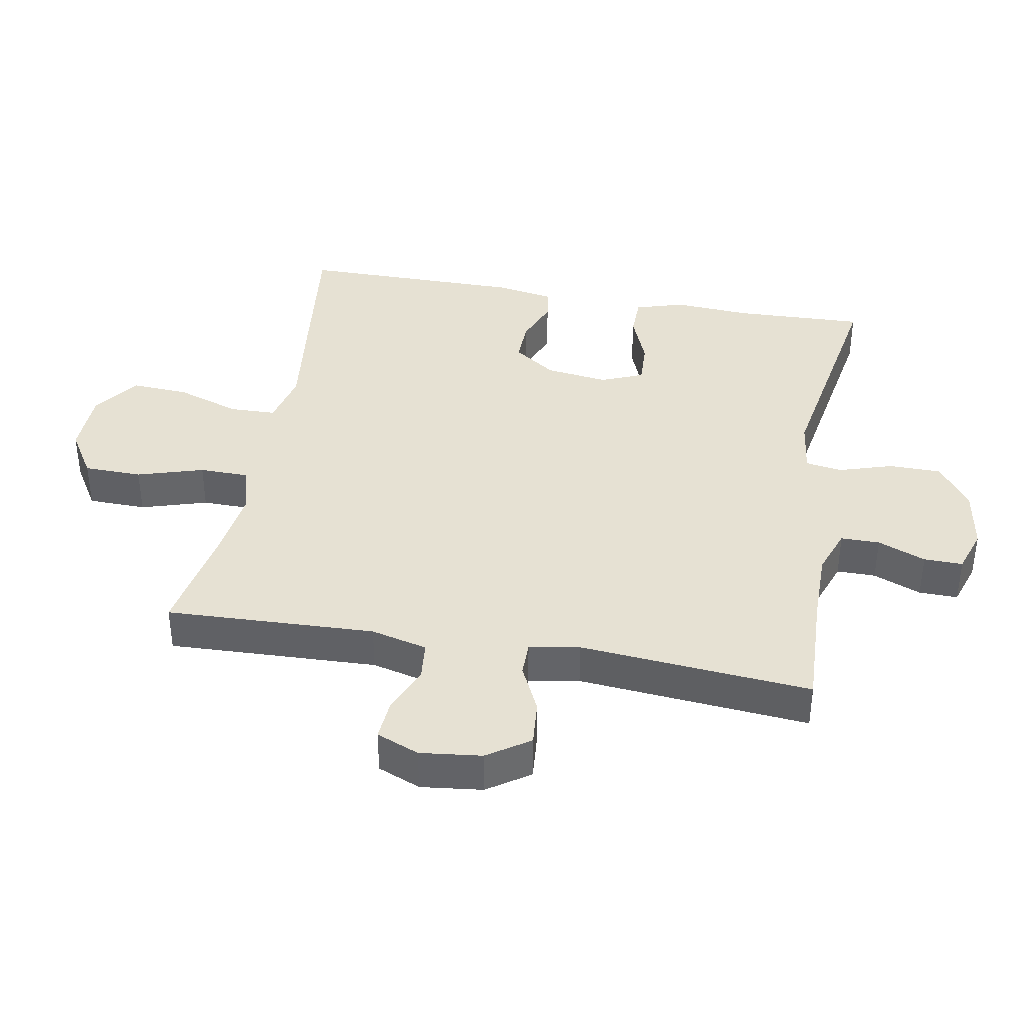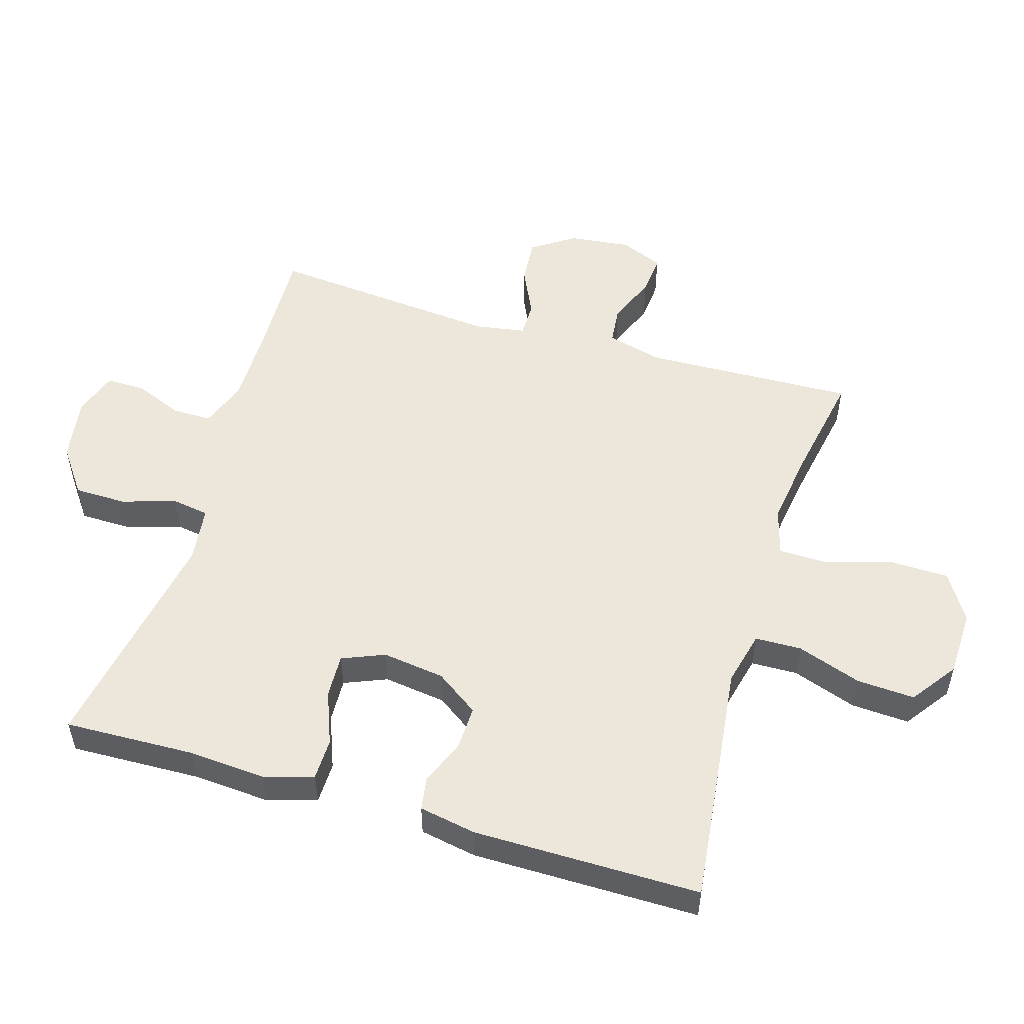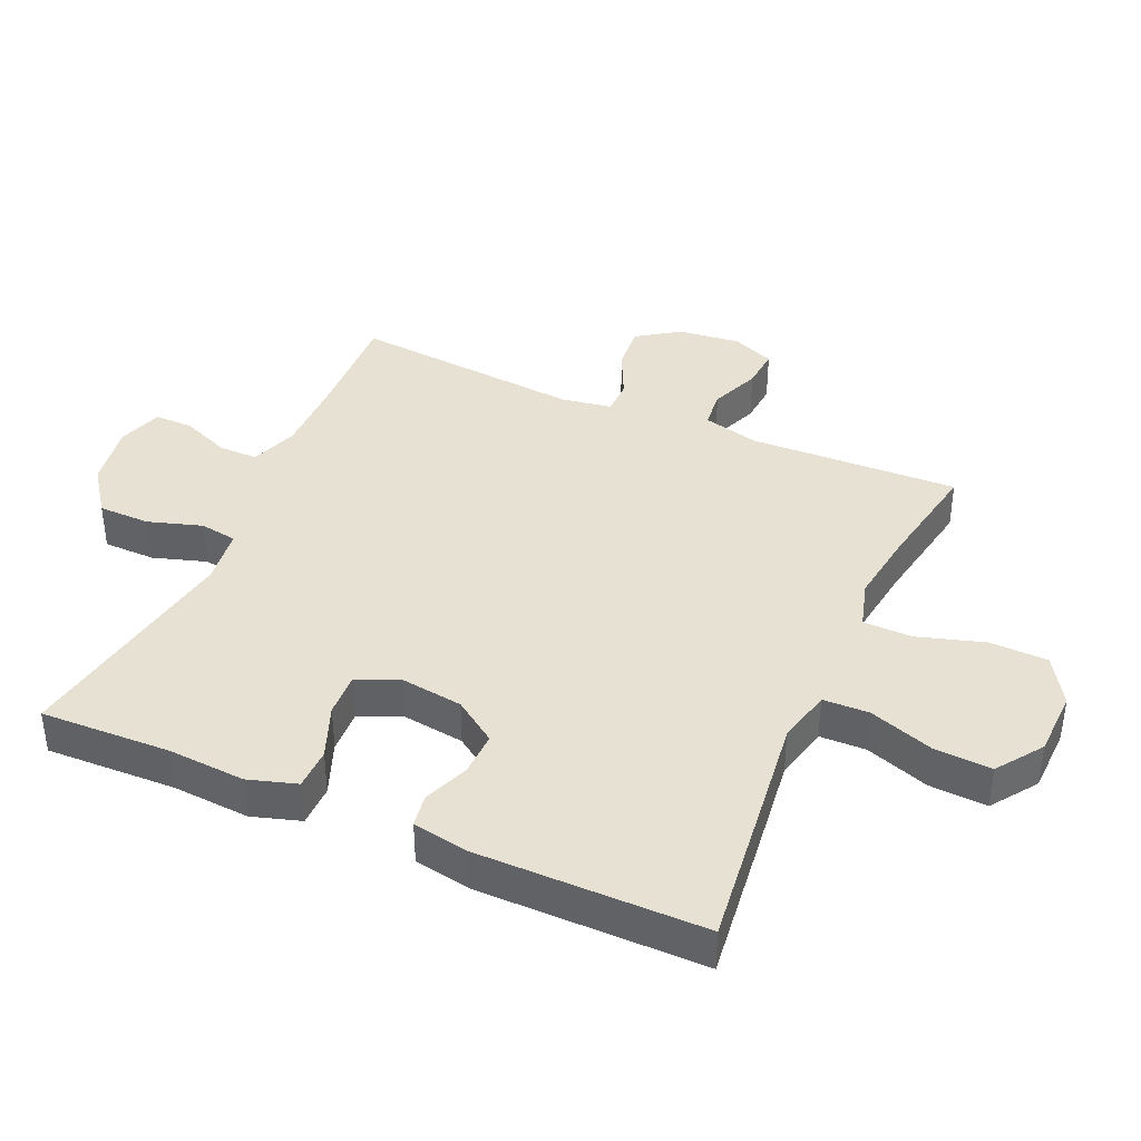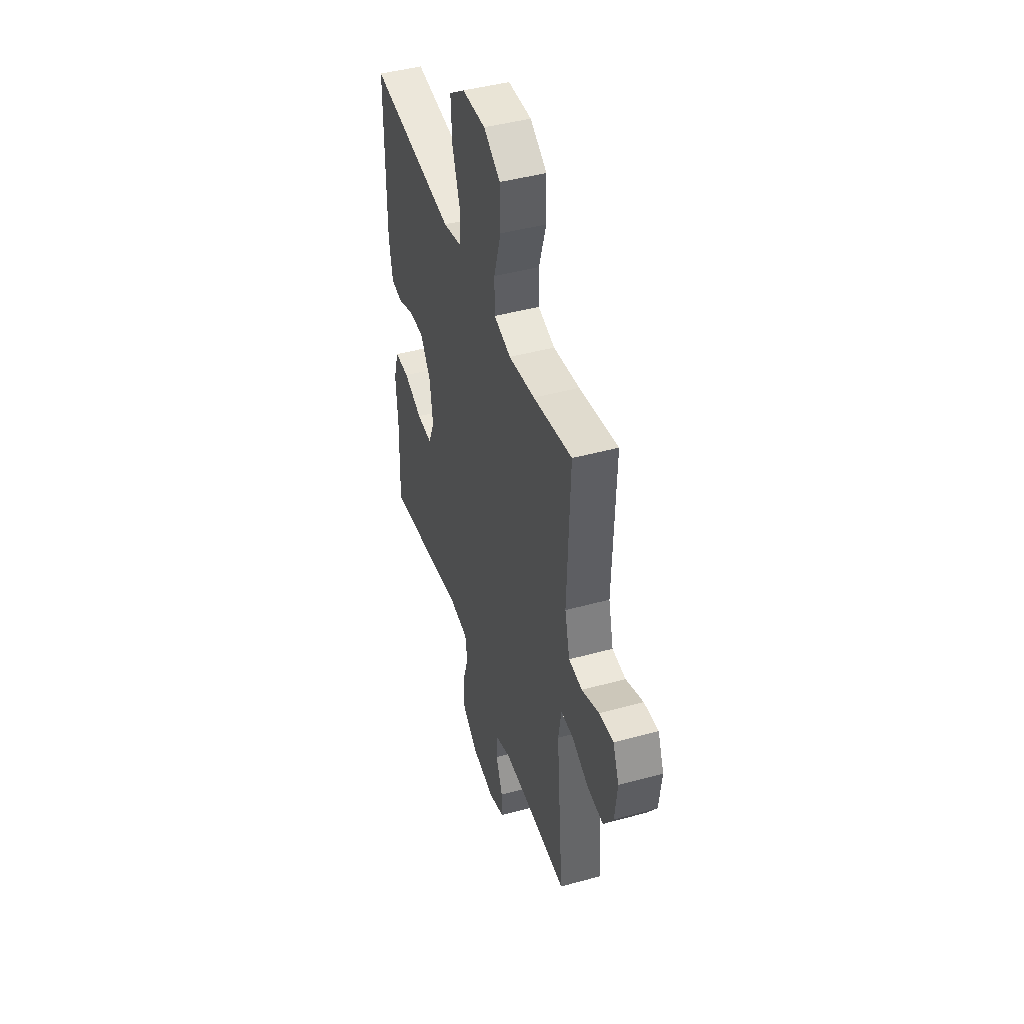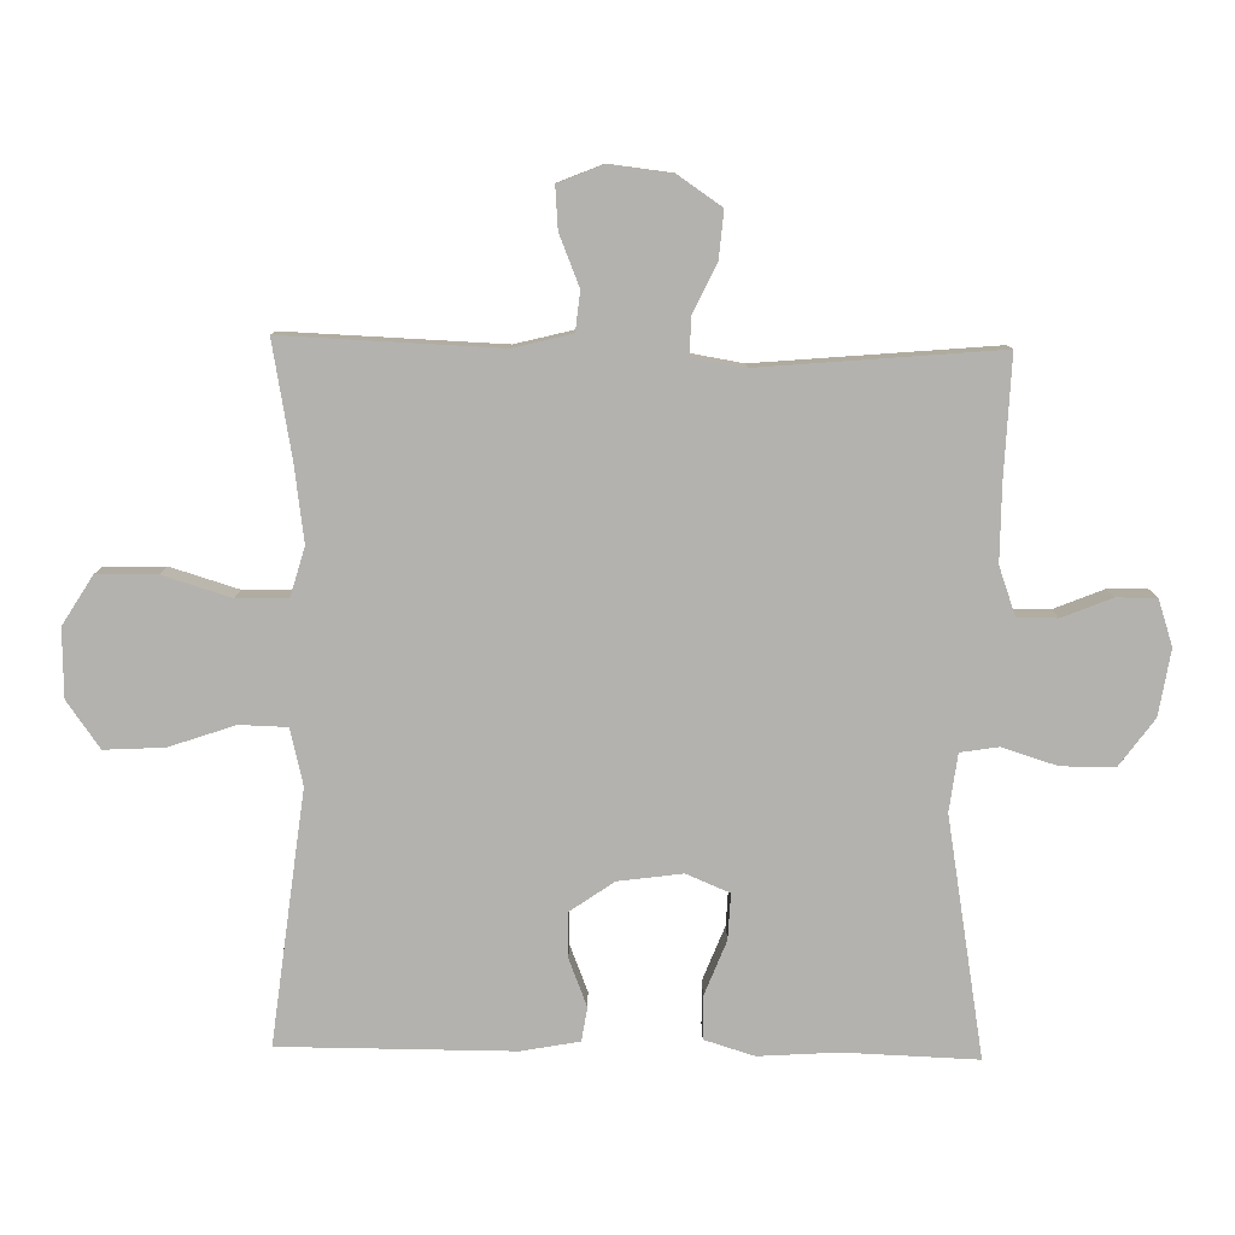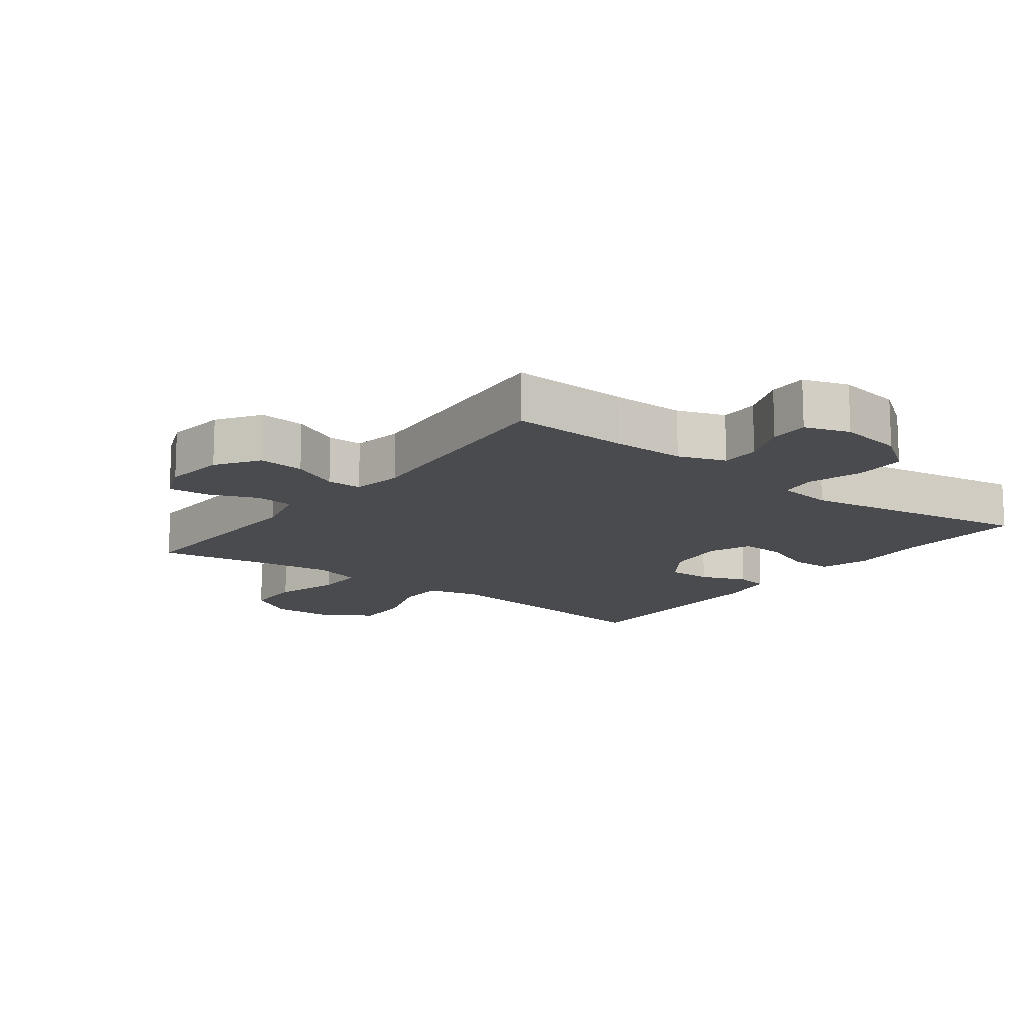
<metadata>
{"format":"obj","ext":"obj","renderer":"f3d","projection":"perspective","resolution":1024,"background":"white","views":[{"elev":38.6,"azim":100.1,"up":"+Y"},{"elev":52.4,"azim":-73.2,"up":"+Y"},{"elev":39.5,"azim":-66.2,"up":"+Y"},{"elev":44.5,"azim":72.2,"up":"+Z"},{"elev":-79.8,"azim":88.9,"up":"+Y"},{"elev":-14.3,"azim":142.8,"up":"+Y"}]}
</metadata>
<code>
v -0.5 0.07 -0.5
v -0.493 0.07 -0.3
v -0.501 0.07 -0.181
v -0.478 0.07 -0.106
v -0.414 0.07 -0.105
v -0.332 0.07 -0.137
v -0.264 0.07 -0.14
v -0.237 0.07 -0.075
v -0.25 0.07 0.021
v -0.296 0.07 0.087
v -0.363 0.07 0.085
v -0.434 0.07 0.057
v -0.484 0.07 0.065
v -0.5 0.07 0.152
v -0.5 0.07 0.5
v -0.255 0.07 0.471
v -0.123 0.07 0.455
v -0.039 0.07 0.475
v -0.037 0.07 0.546
v -0.071 0.07 0.645
v -0.076 0.07 0.734
v -0.006 0.07 0.784
v 0.096 0.07 0.787
v 0.169 0.07 0.742
v 0.171 0.07 0.652
v 0.14 0.07 0.55
v 0.141 0.07 0.474
v 0.215 0.07 0.453
v 0.33 0.07 0.469
v 0.5 0.07 0.5
v 0.488 0.07 0.177
v 0.51 0.07 0.09
v 0.569 0.07 0.084
v 0.645 0.07 0.115
v 0.708 0.07 0.12
v 0.735 0.07 0.054
v 0.724 0.07 -0.041
v 0.68 0.07 -0.106
v 0.609 0.07 -0.1
v 0.535 0.07 -0.065
v 0.481 0.07 -0.065
v 0.468 0.07 -0.143
v 0.5 0.07 -0.5
v 0.32 0.07 -0.493
v 0.206 0.07 -0.493
v 0.134 0.07 -0.519
v 0.134 0.07 -0.579
v 0.164 0.07 -0.653
v 0.165 0.07 -0.713
v 0.096 0.07 -0.736
v -0.003 0.07 -0.72
v -0.073 0.07 -0.669
v -0.074 0.07 -0.589
v -0.048 0.07 -0.506
v -0.057 0.07 -0.449
v -0.143 0.07 -0.438
v -0.5 0 -0.5
v -0.493 0 -0.3
v -0.501 0 -0.181
v -0.478 0 -0.106
v -0.414 0 -0.105
v -0.332 0 -0.137
v -0.264 0 -0.14
v -0.237 0 -0.075
v -0.25 0 0.021
v -0.296 0 0.087
v -0.363 0 0.085
v -0.434 0 0.057
v -0.484 0 0.065
v -0.5 0 0.152
v -0.5 0 0.5
v -0.255 0 0.471
v -0.123 0 0.455
v -0.039 0 0.475
v -0.037 0 0.546
v -0.071 0 0.645
v -0.076 0 0.734
v -0.006 0 0.784
v 0.096 0 0.787
v 0.169 0 0.742
v 0.171 0 0.652
v 0.14 0 0.55
v 0.141 0 0.474
v 0.215 0 0.453
v 0.33 0 0.469
v 0.5 0 0.5
v 0.488 0 0.177
v 0.51 0 0.09
v 0.569 0 0.084
v 0.645 0 0.115
v 0.708 0 0.12
v 0.735 0 0.054
v 0.724 0 -0.041
v 0.68 0 -0.106
v 0.609 0 -0.1
v 0.535 0 -0.065
v 0.481 0 -0.065
v 0.468 0 -0.143
v 0.5 0 -0.5
v 0.32 0 -0.493
v 0.206 0 -0.493
v 0.134 0 -0.519
v 0.134 0 -0.579
v 0.164 0 -0.653
v 0.165 0 -0.713
v 0.096 0 -0.736
v -0.003 0 -0.72
v -0.073 0 -0.669
v -0.074 0 -0.589
v -0.048 0 -0.506
v -0.057 0 -0.449
v -0.143 0 -0.438
f 52 53 54
f 51 52 54
f 50 51 54
f 49 50 54
f 48 49 54
f 47 48 54
f 46 47 54 55
f 45 46 55
f 44 45 55
f 44 55 56
f 43 44 56
f 42 43 56
f 38 39 40
f 37 38 40
f 36 37 40
f 35 36 40
f 34 35 40
f 33 34 40
f 32 33 40 41
f 31 32 41
f 29 30 31
f 42 56 1
f 41 42 1
f 31 41 1
f 29 31 1
f 28 29 1
f 24 25 26
f 23 24 26
f 22 23 26
f 21 22 26
f 20 21 26
f 19 20 26
f 18 19 26 27
f 15 16 17
f 14 15 17
f 13 14 17
f 12 13 17
f 11 12 17
f 18 27 28
f 17 18 28
f 11 17 28
f 10 11 28
f 4 5 6
f 3 4 6
f 2 3 6
f 2 6 7
f 1 2 7
f 28 1 7
f 9 10 28
f 8 9 28
f 7 8 28
f 110 109 108
f 110 108 107
f 110 107 106
f 110 106 105
f 110 105 104
f 110 104 103
f 111 110 103 102
f 111 102 101
f 111 101 100
f 112 111 100
f 112 100 99
f 112 99 98
f 96 95 94
f 96 94 93
f 96 93 92
f 96 92 91
f 96 91 90
f 96 90 89
f 97 96 89 88
f 97 88 87
f 87 86 85
f 57 112 98
f 57 98 97
f 57 97 87
f 57 87 85
f 57 85 84
f 82 81 80
f 82 80 79
f 82 79 78
f 82 78 77
f 82 77 76
f 82 76 75
f 83 82 75 74
f 73 72 71
f 73 71 70
f 73 70 69
f 73 69 68
f 73 68 67
f 84 83 74
f 84 74 73
f 84 73 67
f 84 67 66
f 62 61 60
f 62 60 59
f 62 59 58
f 63 62 58
f 63 58 57
f 63 57 84
f 84 66 65
f 84 65 64
f 84 64 63
f 1 57 58 2
f 2 58 59 3
f 3 59 60 4
f 4 60 61 5
f 5 61 62 6
f 6 62 63 7
f 7 63 64 8
f 8 64 65 9
f 9 65 66 10
f 10 66 67 11
f 11 67 68 12
f 12 68 69 13
f 13 69 70 14
f 14 70 71 15
f 15 71 72 16
f 16 72 73 17
f 17 73 74 18
f 18 74 75 19
f 19 75 76 20
f 20 76 77 21
f 21 77 78 22
f 22 78 79 23
f 23 79 80 24
f 24 80 81 25
f 25 81 82 26
f 26 82 83 27
f 27 83 84 28
f 28 84 85 29
f 29 85 86 30
f 30 86 87 31
f 31 87 88 32
f 32 88 89 33
f 33 89 90 34
f 34 90 91 35
f 35 91 92 36
f 36 92 93 37
f 37 93 94 38
f 38 94 95 39
f 39 95 96 40
f 40 96 97 41
f 41 97 98 42
f 42 98 99 43
f 43 99 100 44
f 44 100 101 45
f 45 101 102 46
f 46 102 103 47
f 47 103 104 48
f 48 104 105 49
f 49 105 106 50
f 50 106 107 51
f 51 107 108 52
f 52 108 109 53
f 53 109 110 54
f 54 110 111 55
f 55 111 112 56
f 56 112 57 1

</code>
